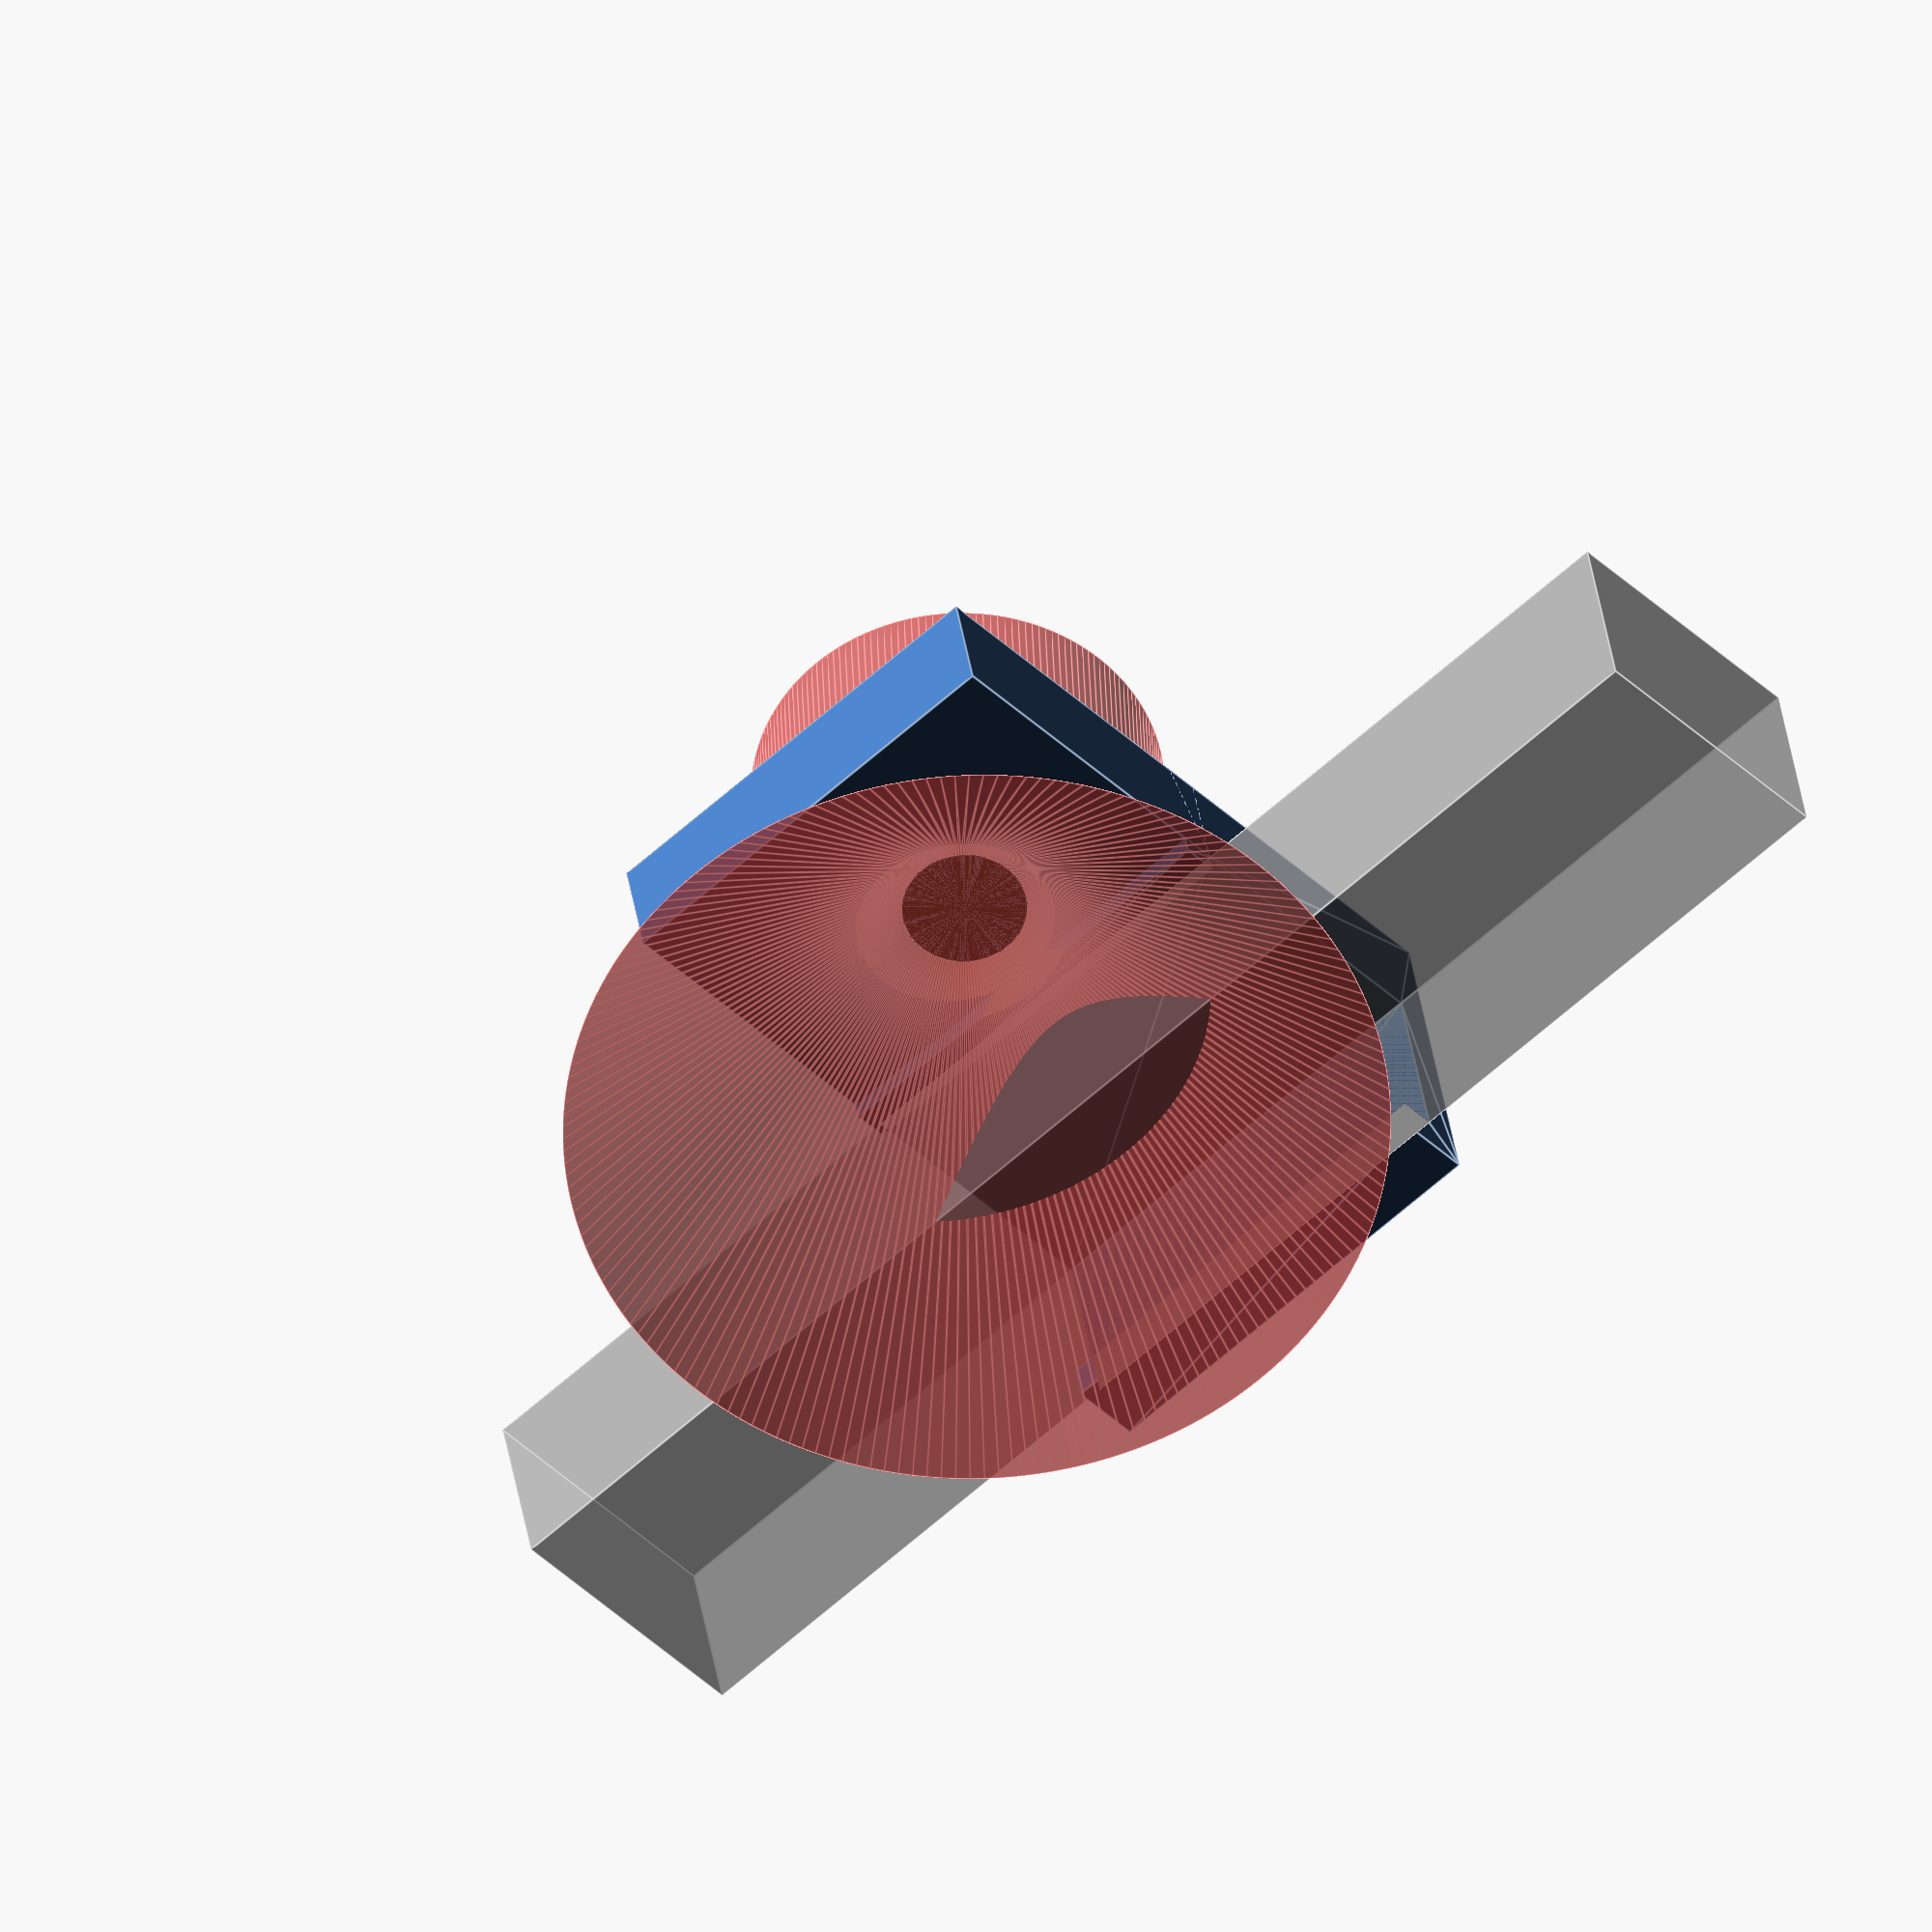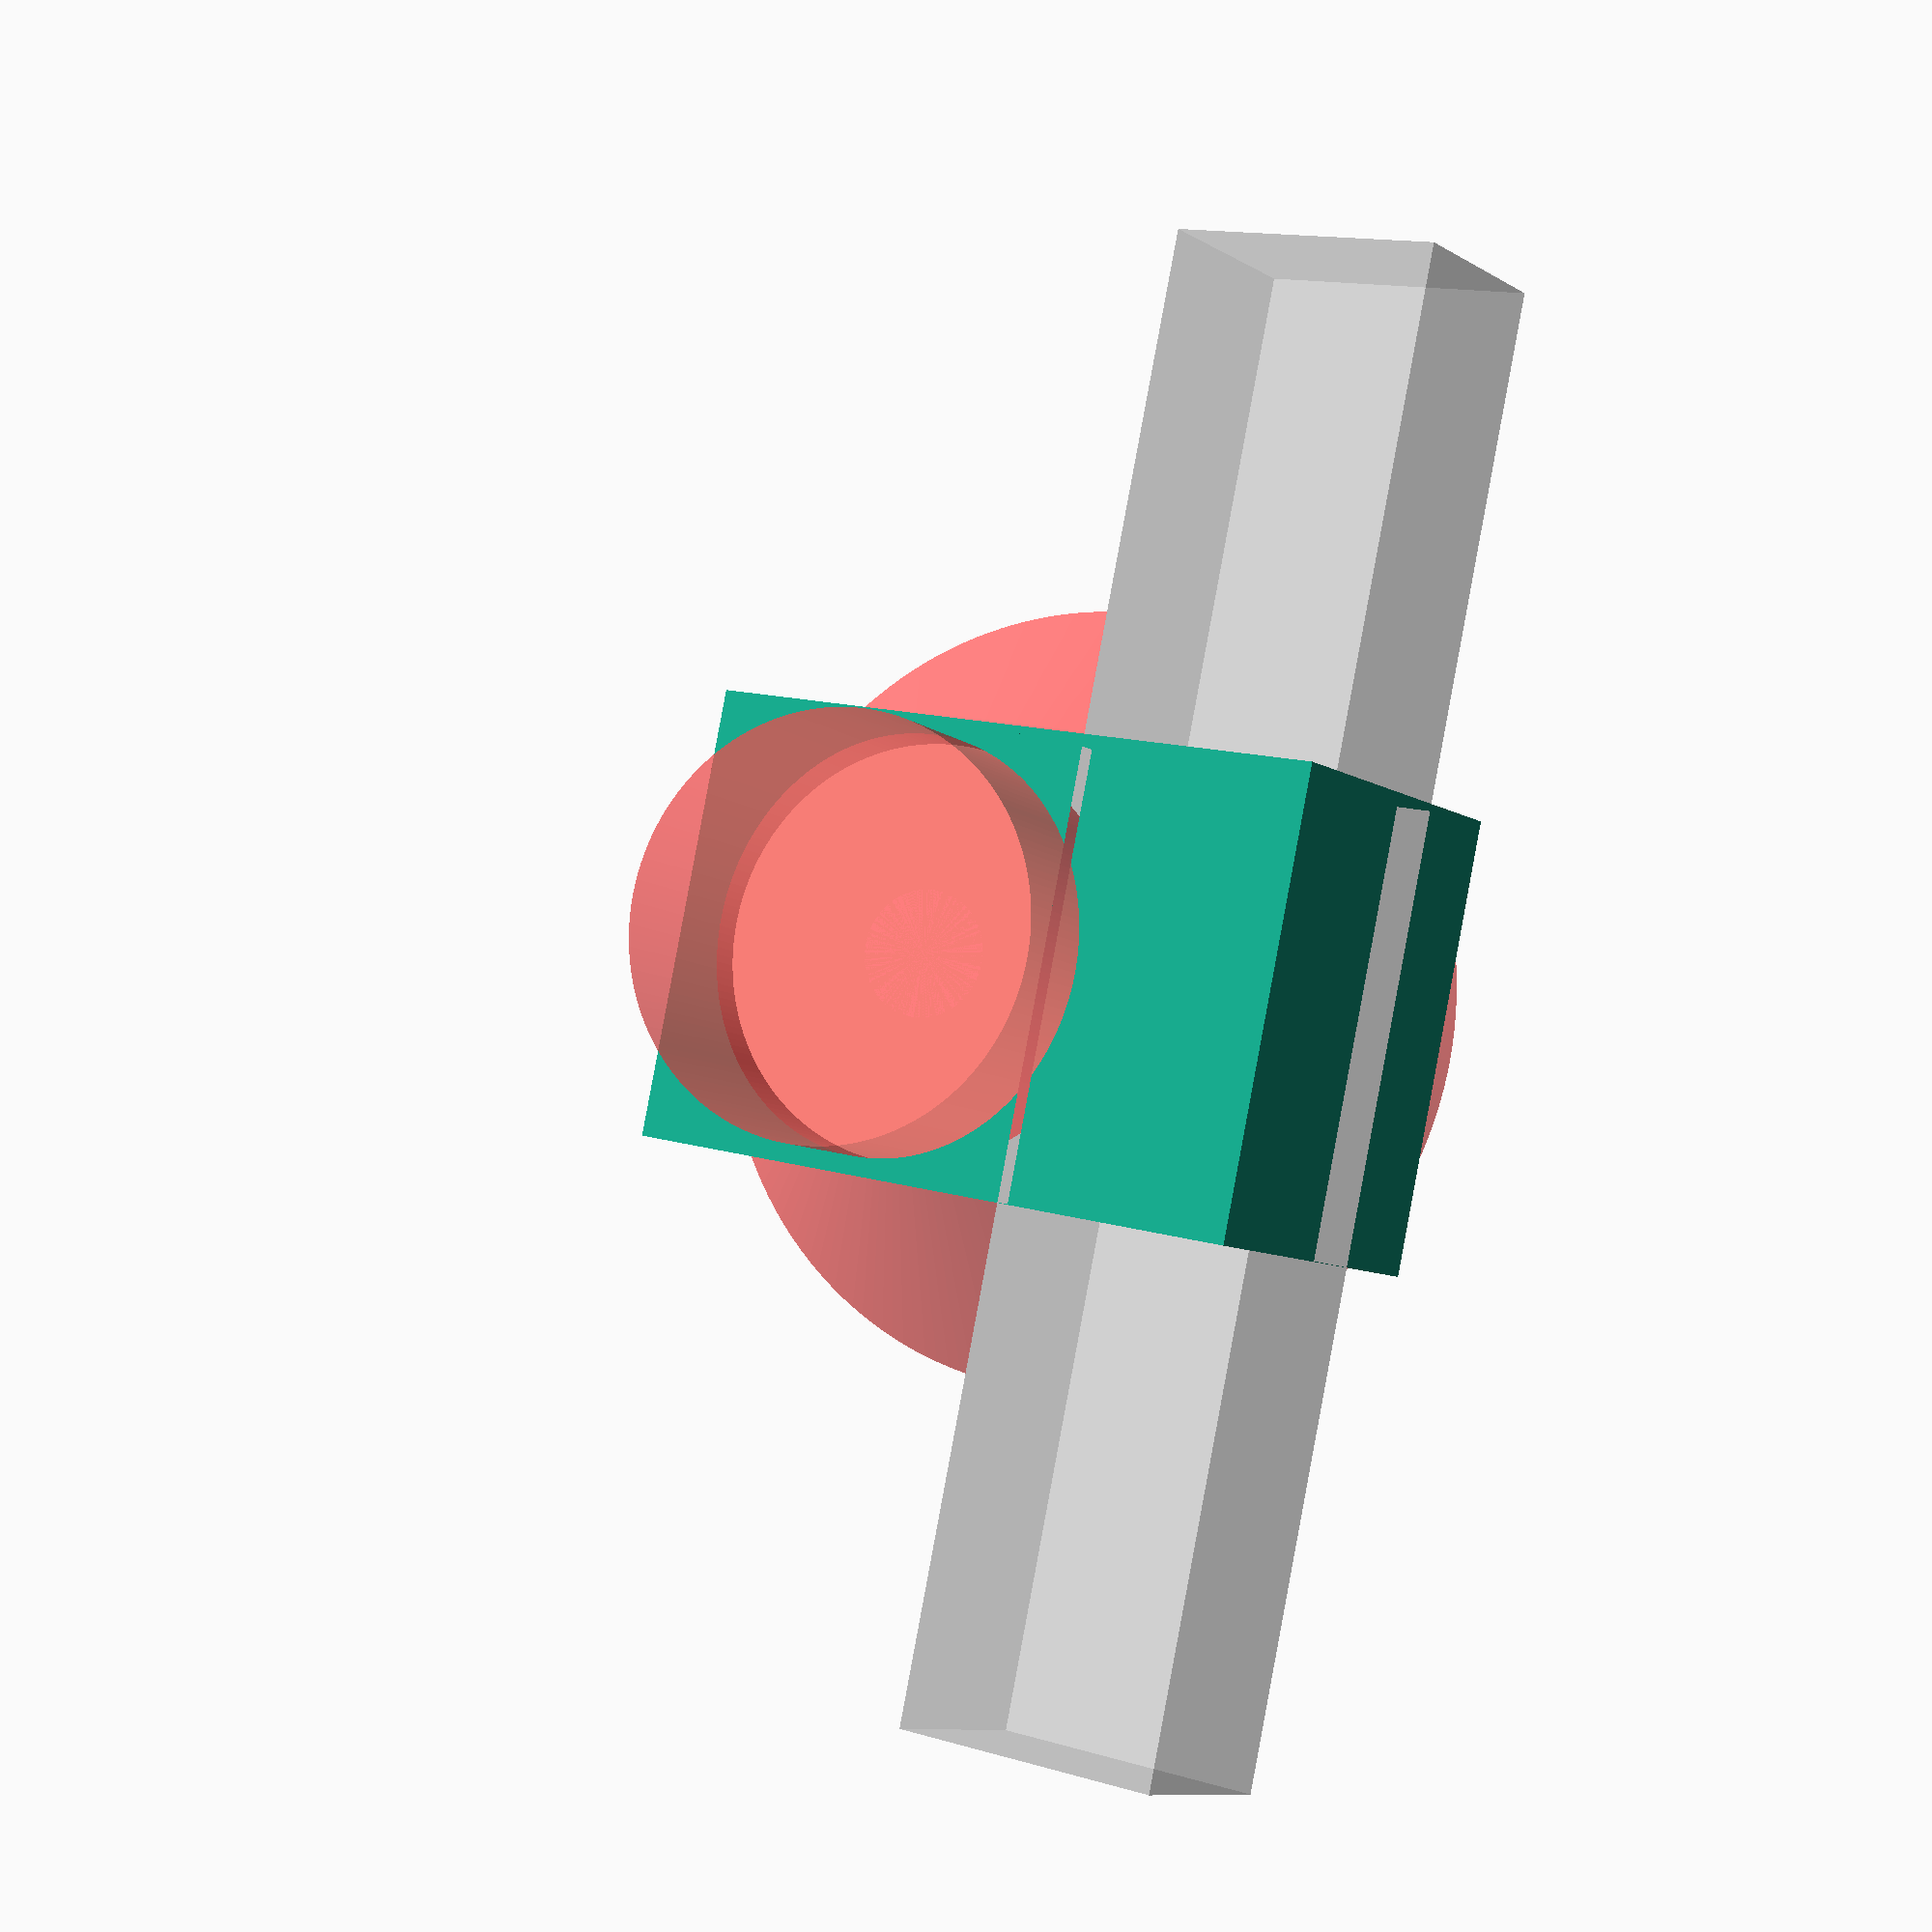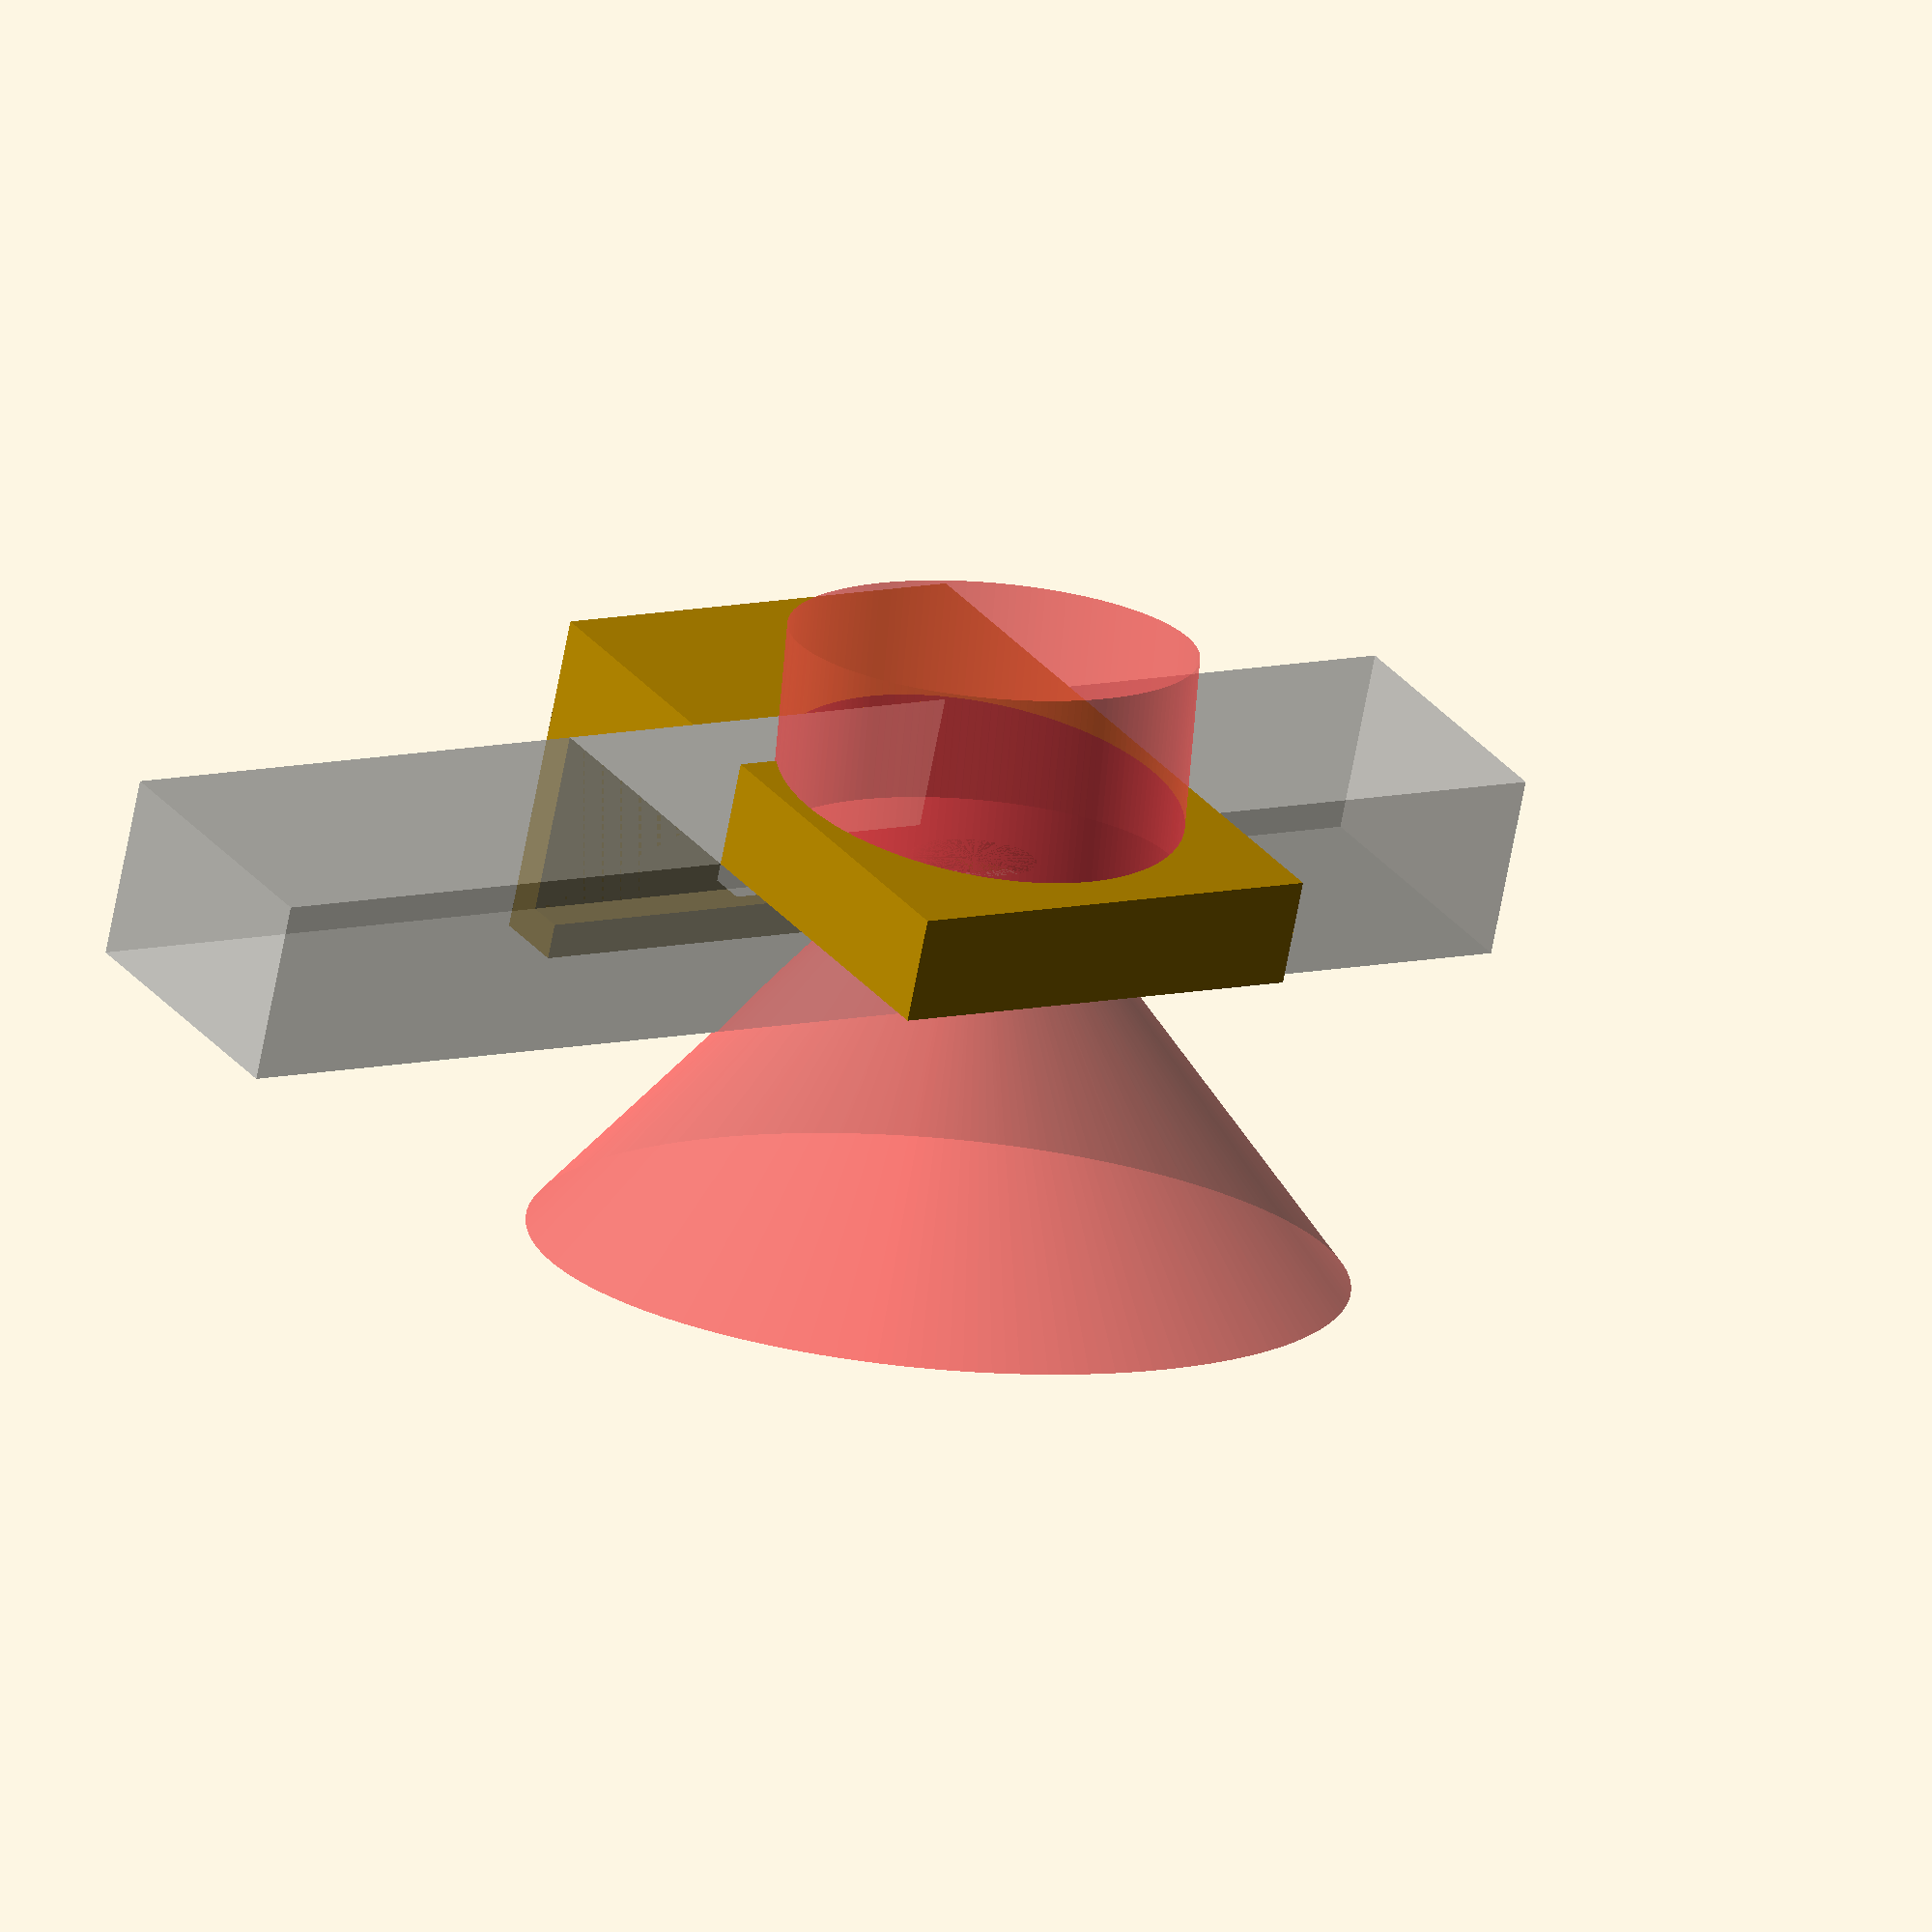
<openscad>
$fn = 180;

solar_light_radius = 54.8 / 2 + 0.5;
solar_light_height = 30.5;
solar_led_width = 8.5;

railing_width = 38.62;
railing_height = 25.8;

wall_thickness = 5;
gap = 0.5;
hook_width = solar_light_radius * 2 + wall_thickness;

solar_light_offset = 15;
solar_light_height_offset = -2;
top_thickness = wall_thickness + 10;

module railing(length = 100) {
    translate([-length/2, 0, 0]) cube([length,railing_width,railing_height]);
}
module solar_light () {
    projection = solar_light_radius*2;
    cylinder(r=solar_light_radius, h=solar_light_height);
    translate([0, 0, -projection]) cylinder(r1 = projection, r2 = solar_led_width, h=solar_light_radius*2);
}

module hook () {
    height = railing_height + top_thickness + wall_thickness;
    width = railing_width + wall_thickness * 2;
    translate([-hook_width/2, width-wall_thickness, -wall_thickness]) {
        rotate([0,90,0]) {
            linear_extrude(hook_width) {
                polygon(
                    points = [
                        [0,0],
                        [-height, 0], // top corner
                        [-height, -width], // other top corner
                        [-height+top_thickness+wall_thickness/2, -width],
                        [-height+top_thickness+wall_thickness/2, -width+wall_thickness],
                        [-height+top_thickness, -width+wall_thickness], // inside corner
                        [-height+top_thickness, -wall_thickness], // other inside corner
                        [-wall_thickness, -wall_thickness], // other inside corner
                        [-wall_thickness, -wall_thickness*2],
                        [0, -wall_thickness*2]
                    ]
                );
            }
        }
    }
}
module platform(length = 100) {
    translate([-hook_width/2, -length, railing_height]) cube([hook_width, length, top_thickness]);
}
difference () {
    union () {
        hook();
        platform(solar_light_radius+5+solar_light_offset);
        %railing(200);
    }
    #translate([0, -solar_light_offset, (railing_height+top_thickness/2)+solar_light_height_offset]) rotate([-10,0,0]) solar_light();
}


</openscad>
<views>
elev=320.8 azim=222.4 roll=171.5 proj=o view=edges
elev=9.4 azim=102.6 roll=32.9 proj=p view=wireframe
elev=65.3 azim=327.7 roll=349.6 proj=o view=solid
</views>
